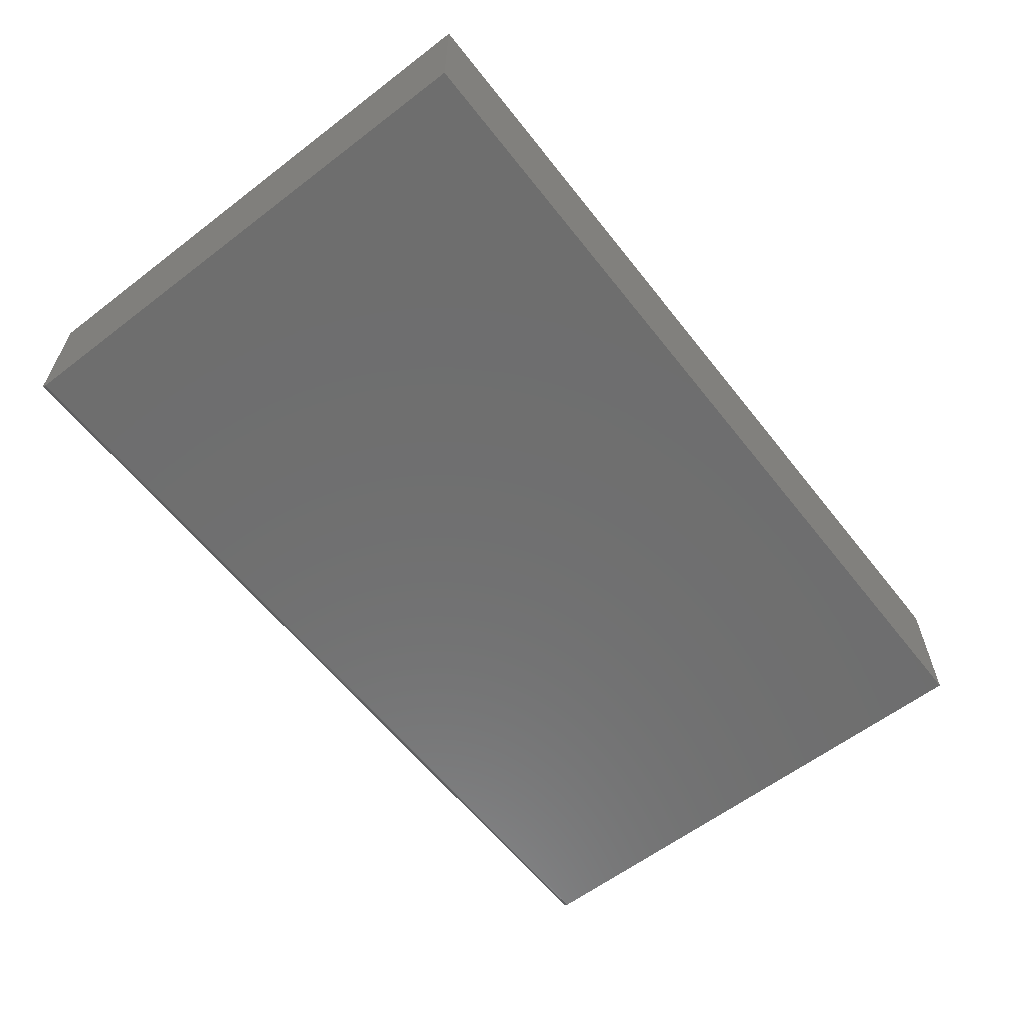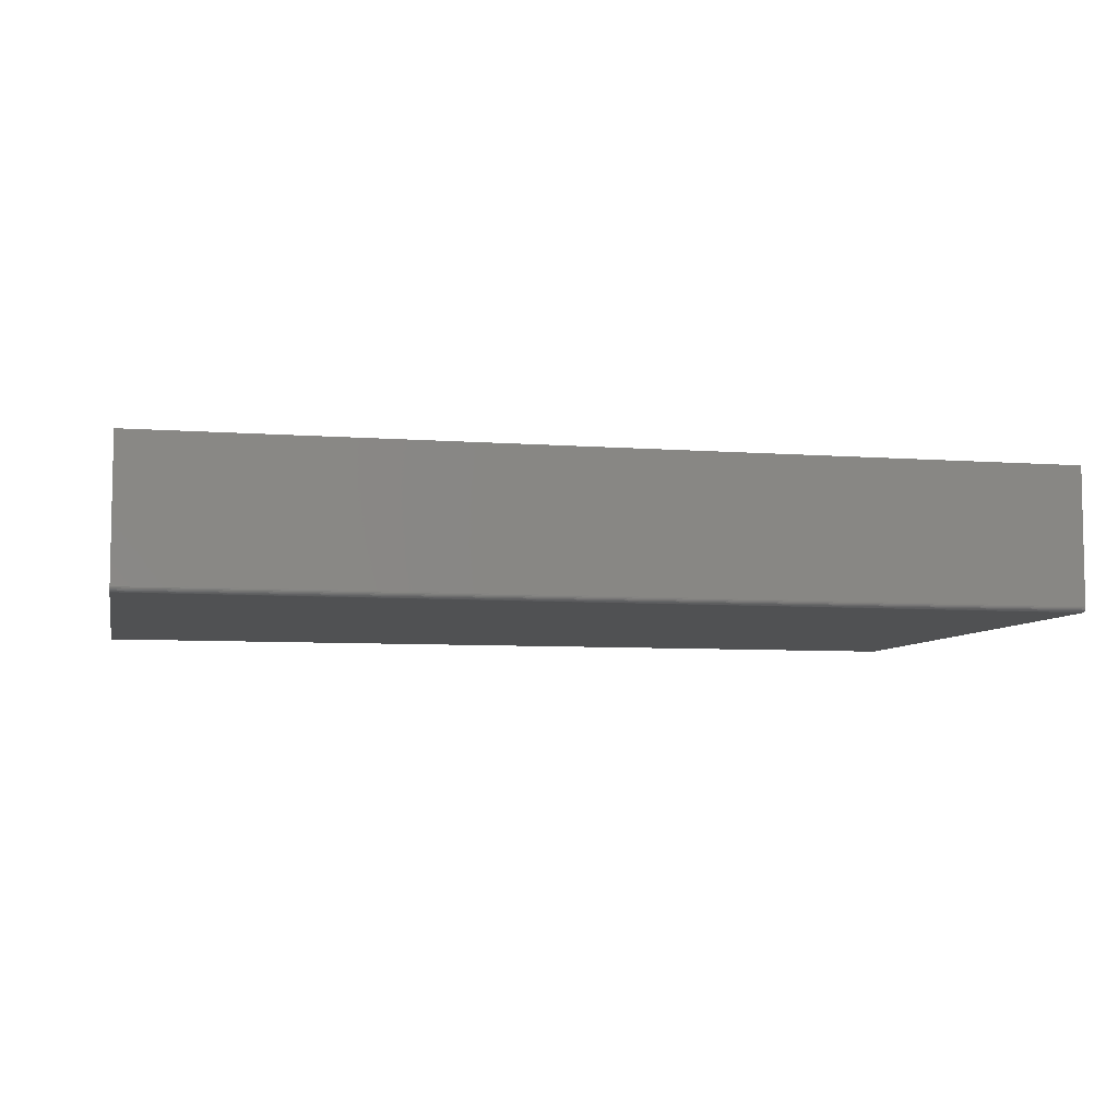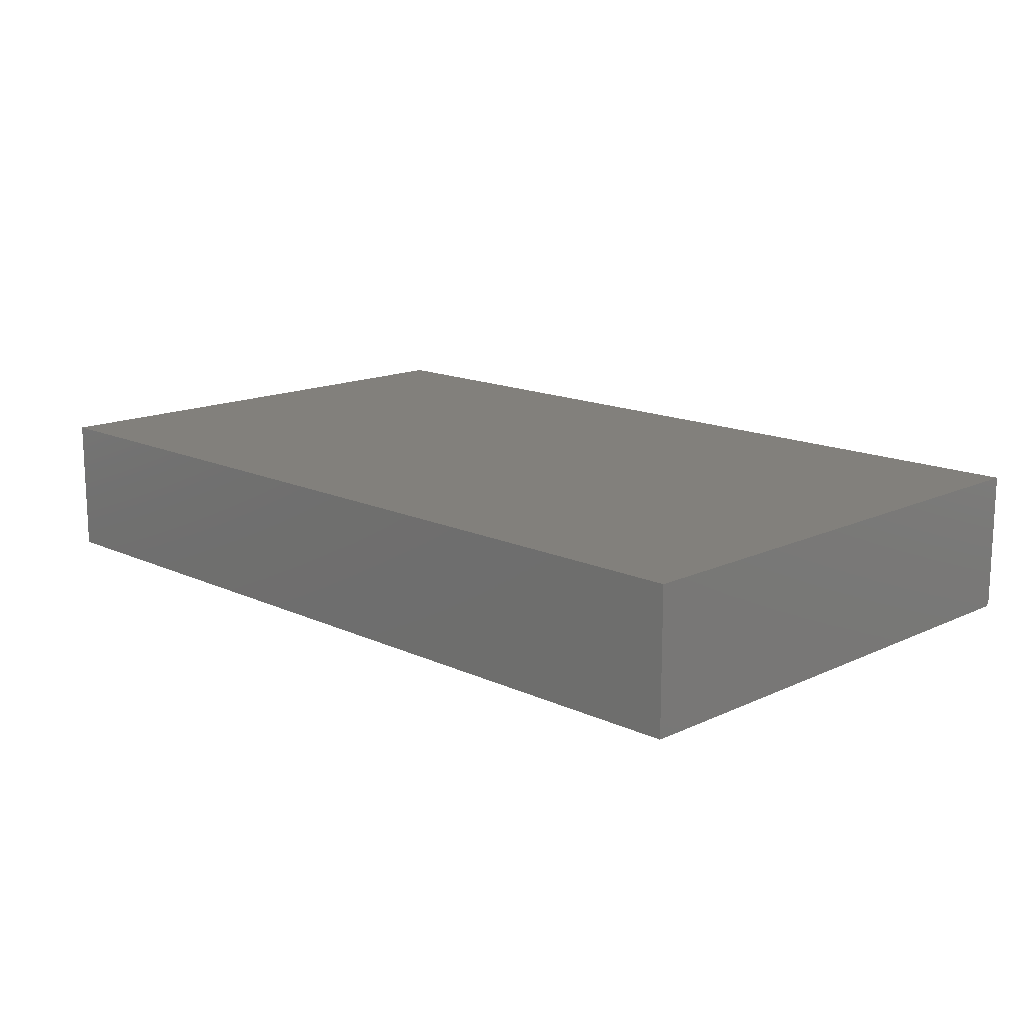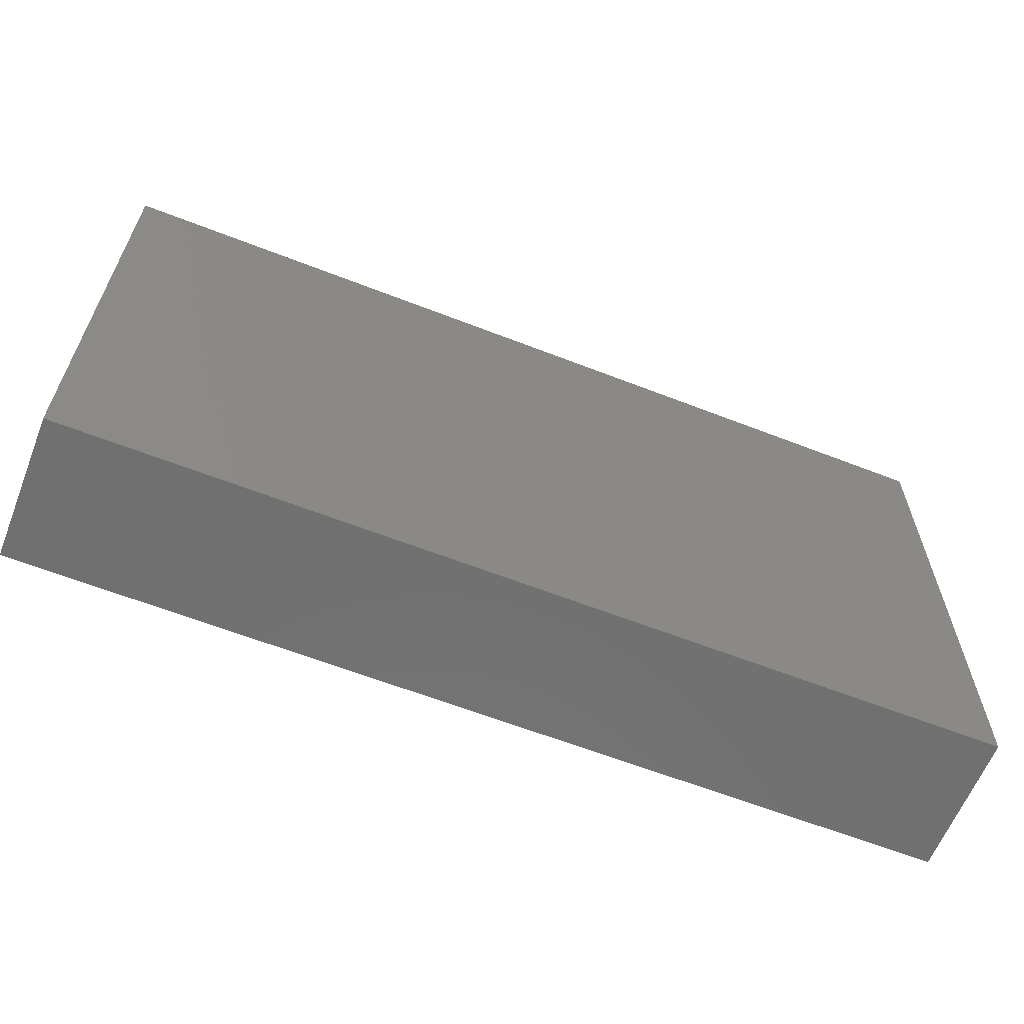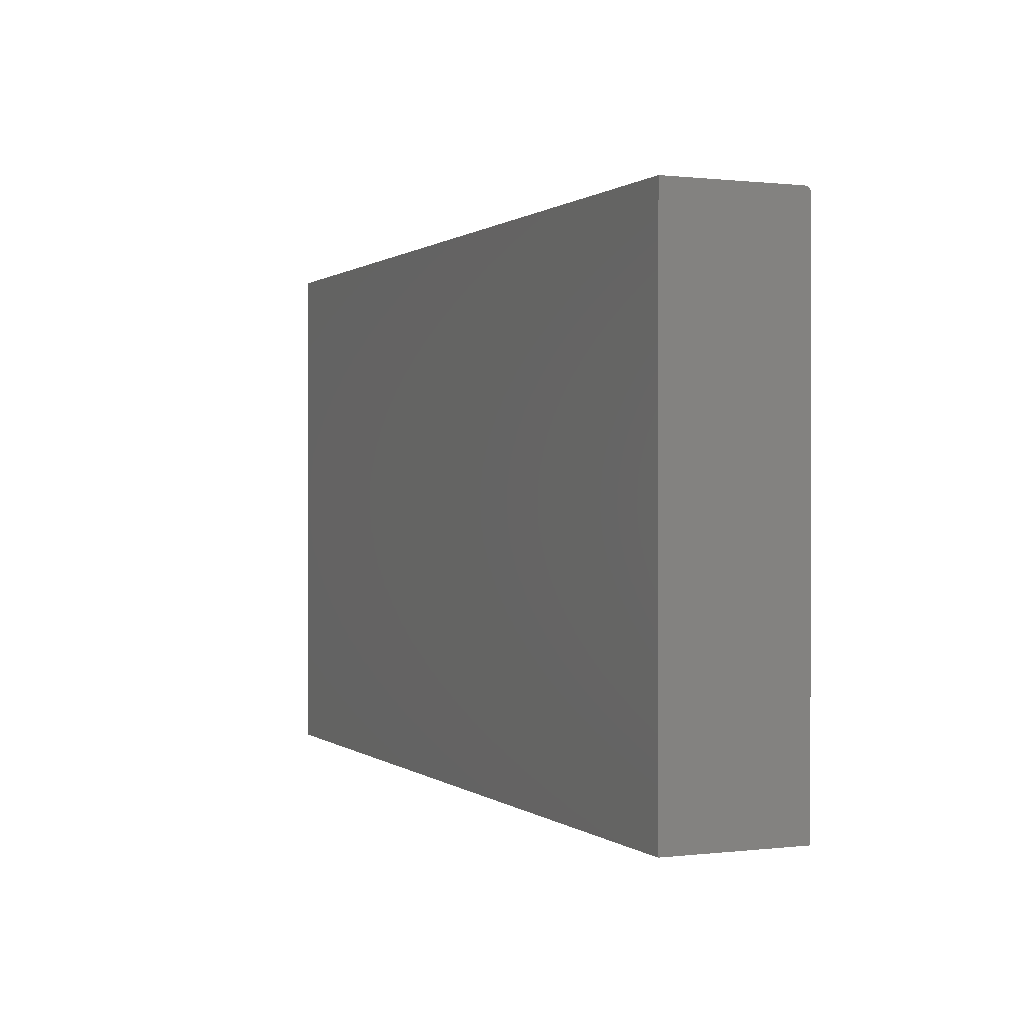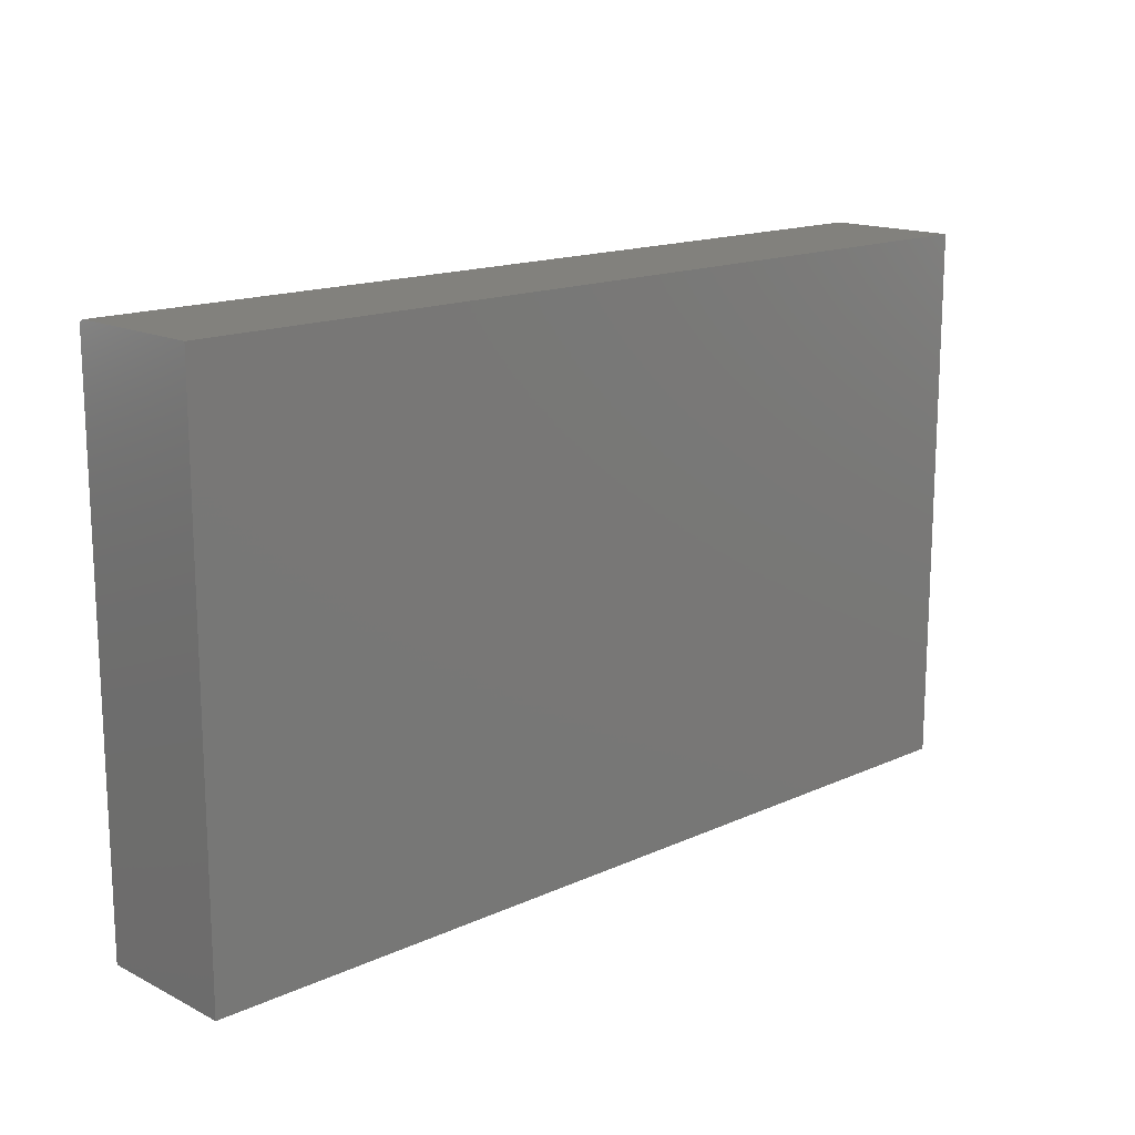
<metadata>
{"format":"stl","ext":"stl","renderer":"f3d","projection":"perspective","resolution":1024,"background":"white","views":[{"elev":-60.4,"azim":128.0,"up":"+Y"},{"elev":-6.7,"azim":-12.5,"up":"+Y"},{"elev":14.7,"azim":-135.1,"up":"+Y"},{"elev":-62.2,"azim":-21.6,"up":"+Z"},{"elev":0.5,"azim":-113.6,"up":"+Z"},{"elev":15.5,"azim":136.3,"up":"+Z"}]}
</metadata>
<code>
# stl→obj: 26 verts, 48 faces
v -0.5781 -0.1953 0.7422
v -0.5781 -0.1953 0
v 0.6719 -0.1953 0.7422
v 0.0008224 -0.1953 -3.545e-17
v 0.6719 -0.1953 -7.654e-17
v -0.5781 -0.1952 0.7437
v -0.5781 -0.194 0.7465
v -0.5781 -0.1947 0.7452
v -0.5781 0 0
v -0.5781 -0.193 0.7477
v -0.5781 -0.1918 0.7487
v -0.5781 -0.1905 0.7494
v -0.5781 -0.189 0.7498
v -0.5781 -0.1875 0.75
v -0.5781 5.099e-33 0.75
v 0.6719 -0.1875 0.75
v 0.6719 1.388e-16 0.75
v 0.6719 -0.194 0.7465
v 0.6719 -0.1918 0.7487
v 0.6719 -0.193 0.7477
v 0.6719 1.388e-16 -7.654e-17
v 0.6719 -0.1947 0.7452
v 0.6719 -0.1952 0.7437
v 0.6719 -0.189 0.7498
v 0.6719 -0.1905 0.7494
v 0.0008224 6.428e-17 -3.545e-17
f 1 2 3
f 3 2 4
f 3 4 5
f 1 6 7
f 7 6 8
f 9 2 1
f 9 1 7
f 9 7 10
f 9 10 11
f 9 11 12
f 9 12 13
f 9 13 14
f 9 14 15
f 16 17 14
f 14 17 15
f 18 19 20
f 3 5 21
f 17 19 18
f 17 18 22
f 17 22 23
f 17 23 3
f 17 3 21
f 19 17 16
f 19 16 24
f 19 24 25
f 16 14 24
f 24 14 13
f 24 13 25
f 25 13 12
f 25 12 19
f 19 12 11
f 19 11 20
f 20 11 10
f 20 10 18
f 18 10 7
f 18 7 22
f 22 7 8
f 22 8 23
f 23 8 6
f 23 6 3
f 3 6 1
f 21 26 17
f 17 26 9
f 17 9 15
f 4 26 5
f 5 26 21
f 2 9 4
f 4 9 26

</code>
